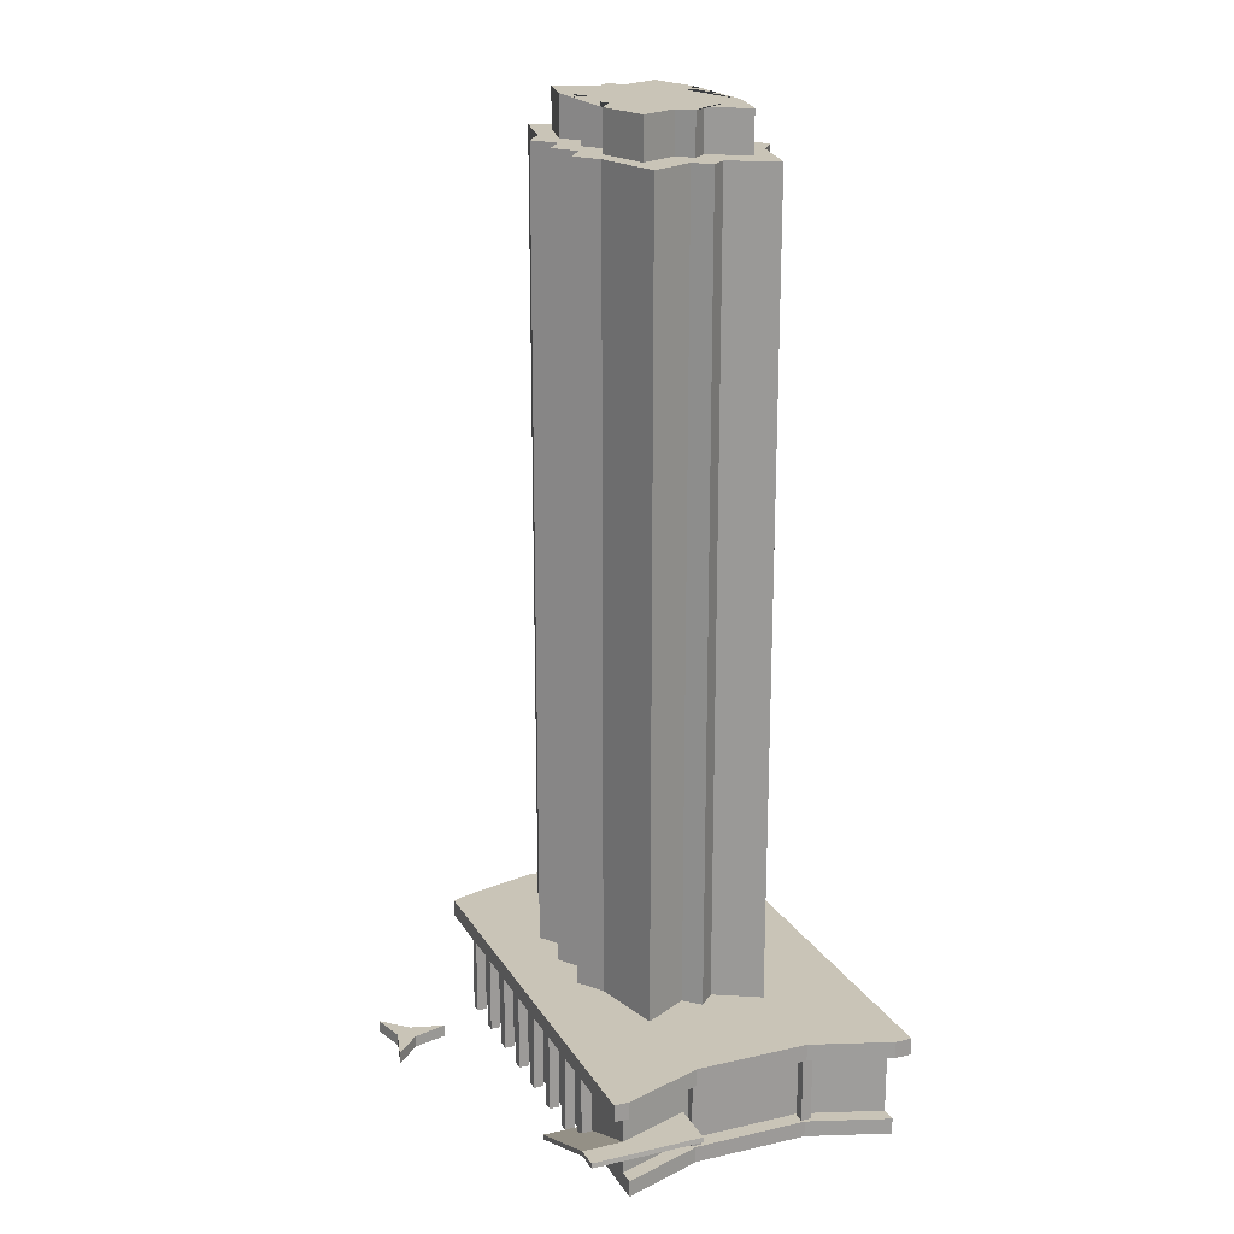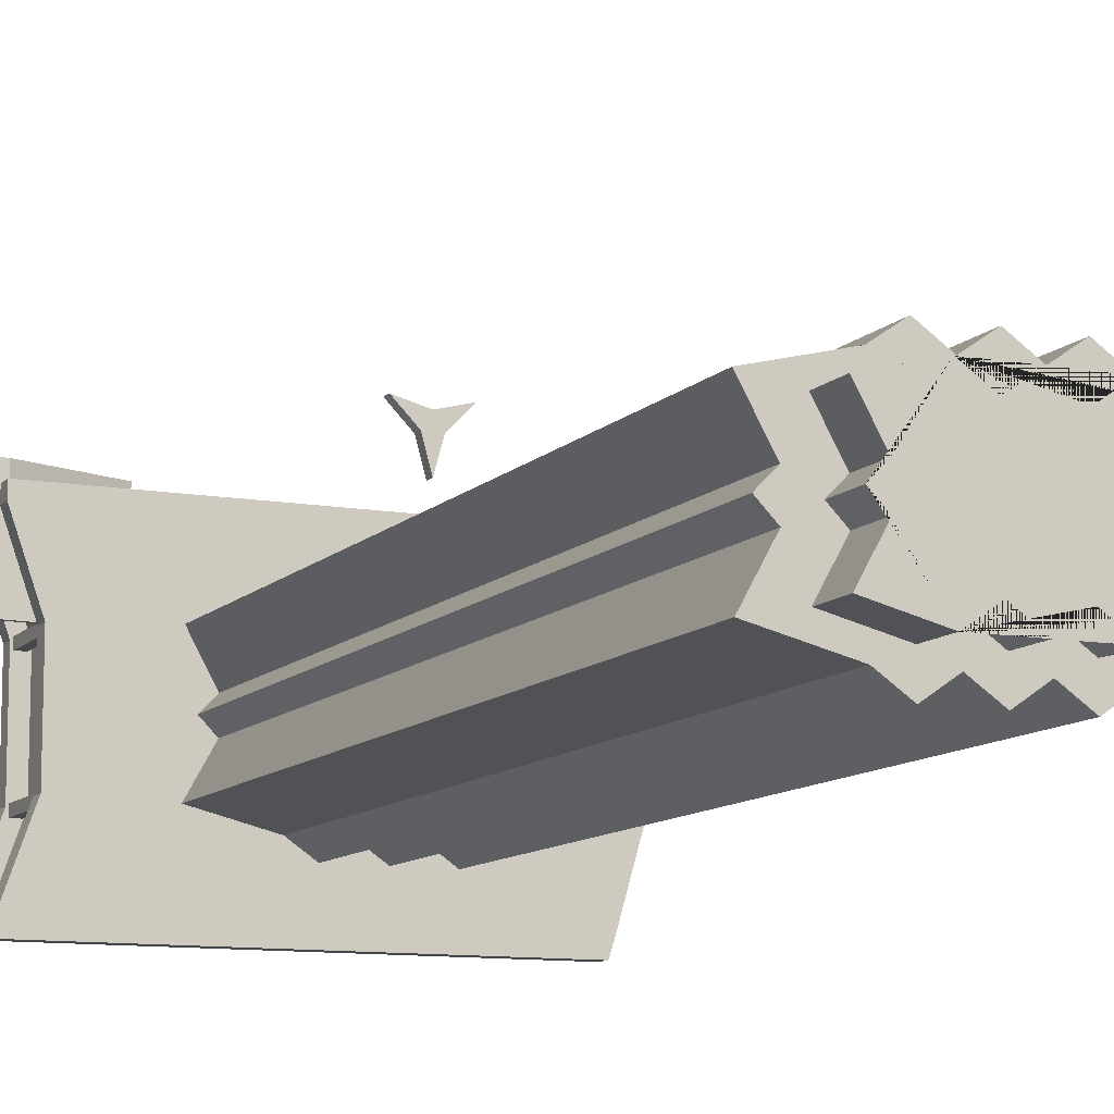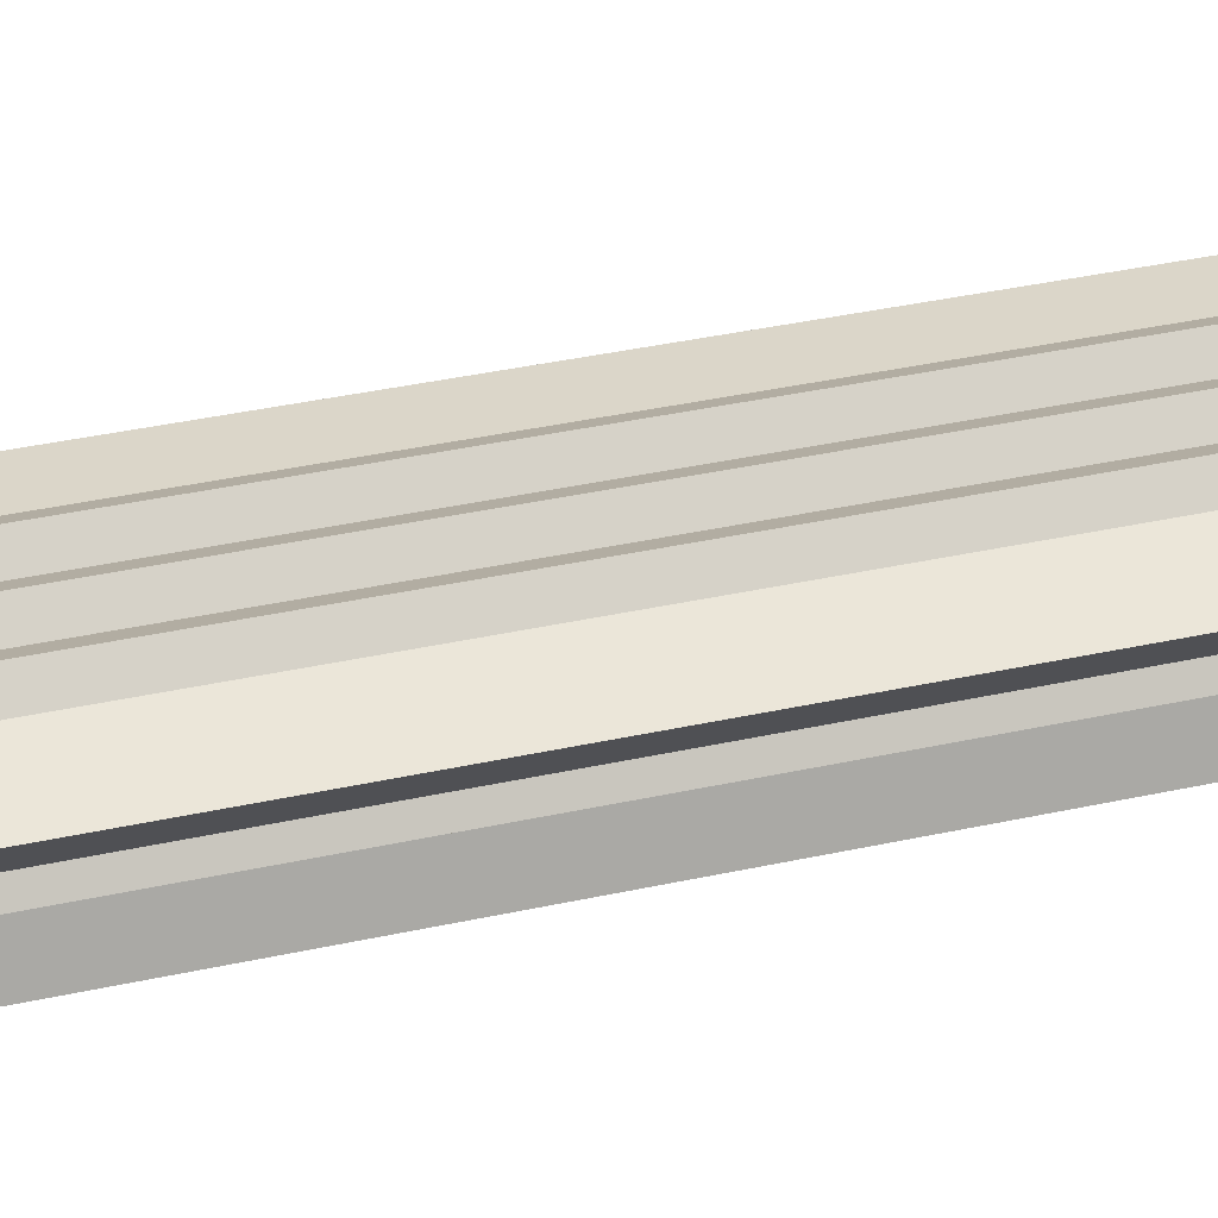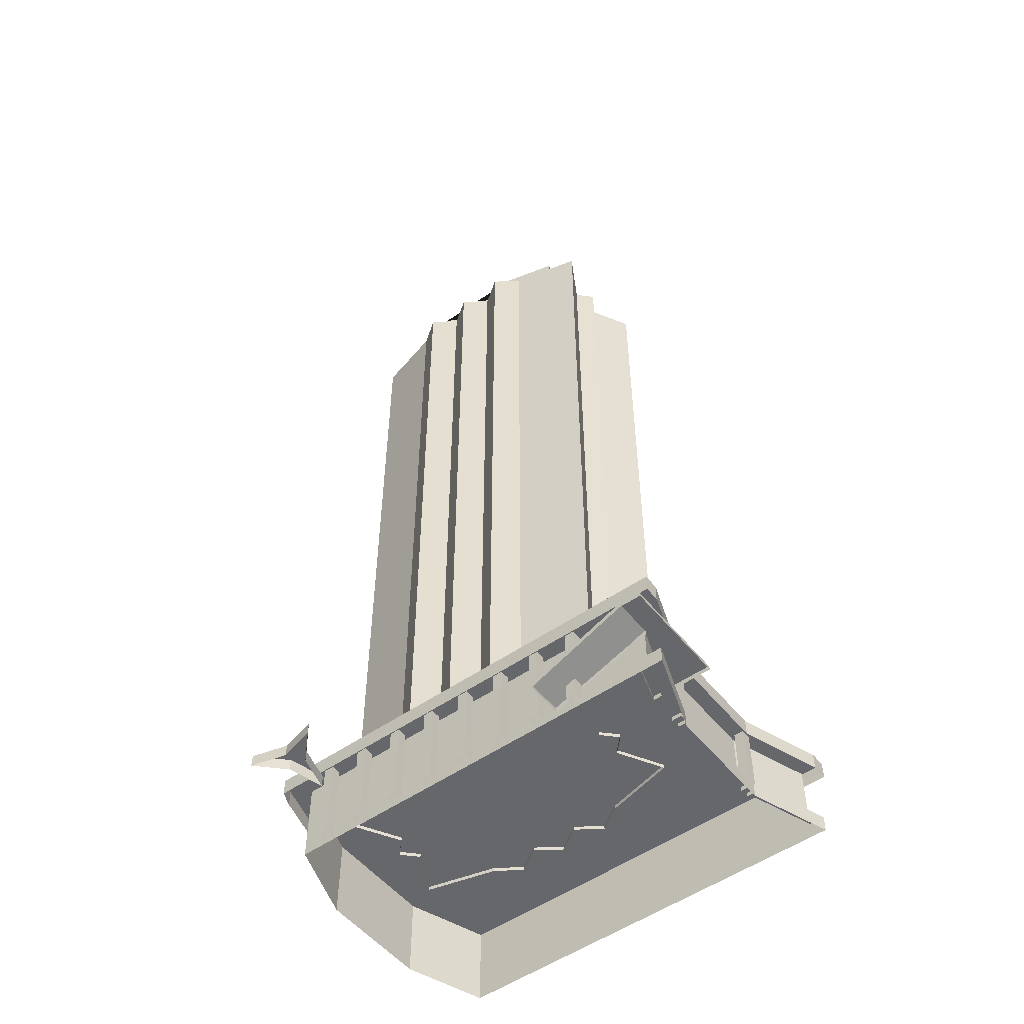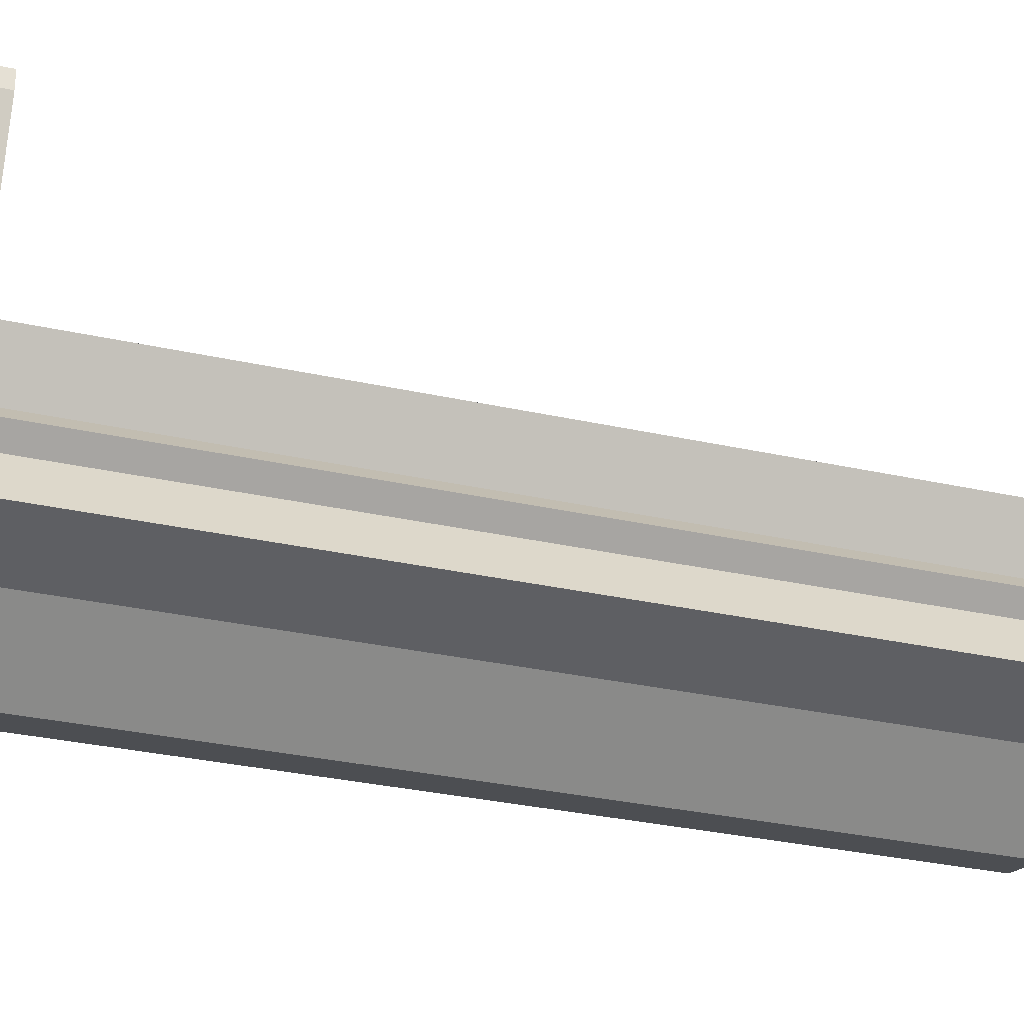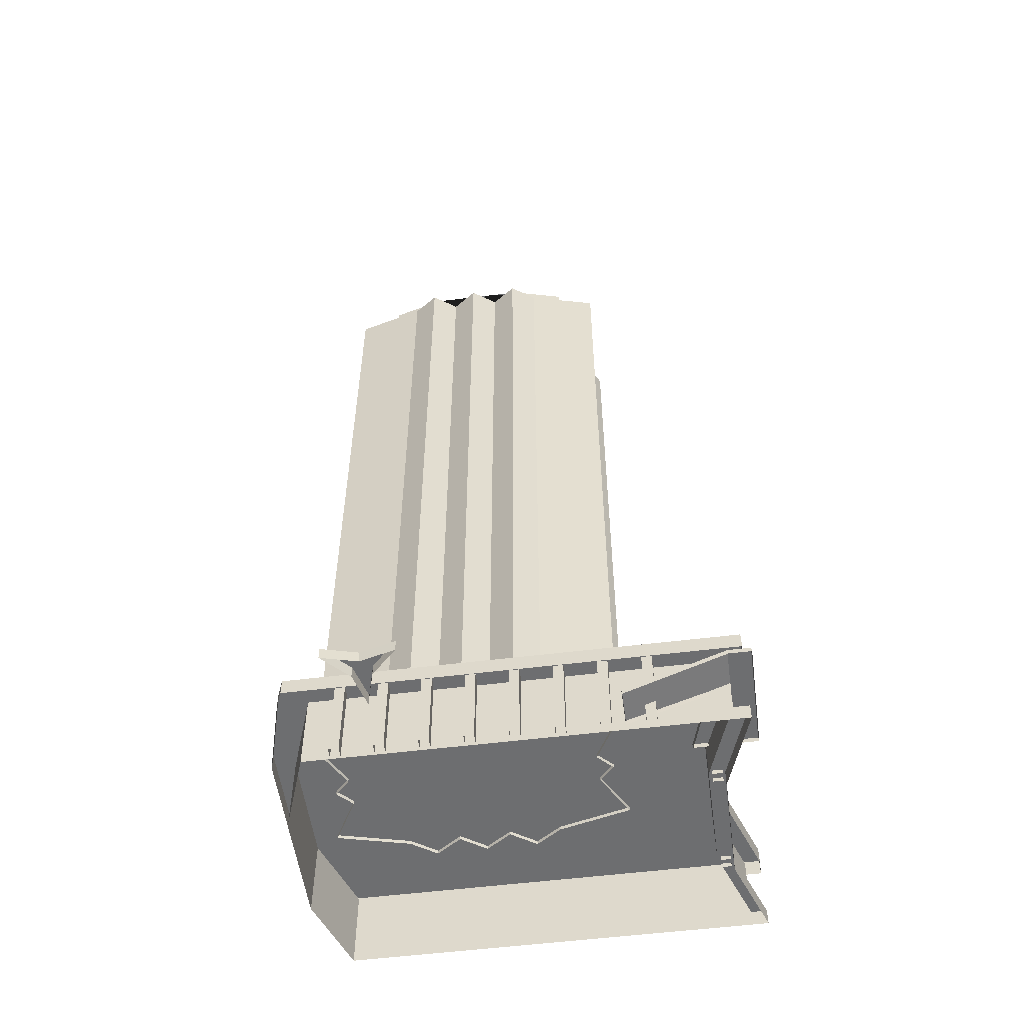
<metadata>
{"format":"obj","ext":"obj","renderer":"f3d","projection":"perspective","resolution":1024,"background":"white","views":[{"elev":19.9,"azim":67.2,"up":"+Y"},{"elev":-10.6,"azim":155.7,"up":"+Z"},{"elev":44.5,"azim":76.2,"up":"+Z"},{"elev":-52.0,"azim":37.3,"up":"+Y"},{"elev":-30.0,"azim":71.7,"up":"+Z"},{"elev":-54.2,"azim":7.6,"up":"+Y"}]}
</metadata>
<code>
o service_hotelkazakstan_Cube.025
v -0.7349 0.3775 0.09075
v -0.5757 3.516 0.06023
v -0.6381 0.3775 -0.08316
v -0.4928 3.516 -0.08858
v 0.4165 0.3775 0.09075
v 0.2573 3.516 0.06023
v 0.3196 0.3775 -0.08316
v 0.1744 3.516 -0.08858
v 0.1377 0.3775 0.16
v -0.4561 0.3775 0.16
v -0.3572 3.516 0.1152
v 0.03873 3.516 0.1152
v -0.2582 3.516 0.04743
v -0.1592 3.516 0.1152
v -0.06024 3.516 0.04743
v 0.03873 0.3775 0.2278
v -0.06024 0.3775 0.16
v -0.1592 0.3775 0.2278
v -0.2582 0.3775 0.16
v -0.3572 0.3775 0.2278
v -0.7349 3.516 0.09075
v -0.6381 3.516 -0.08316
v 0.3196 3.516 -0.08316
v 0.4165 3.516 0.09075
v 0.03873 3.516 0.2278
v 0.1377 3.516 0.16
v -0.4561 3.516 0.16
v -0.3572 3.516 0.2278
v -0.2582 3.516 0.16
v -0.1592 3.516 0.2278
v -0.06024 3.516 0.16
v -0.5757 3.672 0.06023
v -0.4928 3.672 -0.08858
v 0.1744 3.672 -0.08858
v 0.2573 3.672 0.06023
v 0.03873 3.672 0.1152
v -0.3572 3.672 0.1152
v -0.2582 3.672 0.04743
v -0.1592 3.672 0.1152
v -0.06024 3.672 0.04743
v -0.7349 0.3775 -0.3762
v -0.5757 3.516 -0.3457
v -0.6381 0.3775 -0.2023
v -0.4928 3.516 -0.1969
v 0.4165 0.3775 -0.3762
v 0.2573 3.516 -0.3457
v 0.3196 0.3775 -0.2023
v 0.1744 3.516 -0.1969
v 0.1377 0.3775 -0.4455
v -0.4561 0.3775 -0.4455
v -0.3572 3.516 -0.4007
v -0.2582 3.516 -0.3329
v -0.1592 3.516 -0.4007
v -0.06024 3.516 -0.3329
v 0.03873 3.516 -0.4007
v 0.03873 0.3775 -0.5132
v -0.06024 0.3775 -0.4455
v -0.1592 0.3775 -0.5132
v -0.2582 0.3775 -0.4455
v -0.3572 0.3775 -0.5132
v -0.6965 0.3775 -0.1427
v -0.546 3.516 -0.1427
v 0.3781 0.3775 -0.1427
v 0.2276 3.516 -0.1427
v -0.7349 3.516 -0.3762
v -0.6381 3.516 -0.2023
v 0.3196 3.516 -0.2023
v 0.4165 3.516 -0.3762
v 0.03873 3.516 -0.5132
v 0.1377 3.516 -0.4455
v -0.4561 3.516 -0.4455
v -0.3572 3.516 -0.5132
v -0.2582 3.516 -0.4455
v -0.1592 3.516 -0.5132
v -0.06024 3.516 -0.4455
v 0.3781 3.516 -0.1427
v -0.6965 3.516 -0.1427
v -0.546 3.672 -0.1427
v 0.2276 3.672 -0.1427
v -0.5757 3.672 -0.3457
v -0.4928 3.672 -0.1969
v 0.1744 3.672 -0.1969
v 0.2573 3.672 -0.3457
v 0.03873 3.672 -0.4007
v -0.3572 3.672 -0.4007
v -0.2582 3.672 -0.3329
v -0.1592 3.672 -0.4007
v -0.06024 3.672 -0.3329
v -0.7003 0.009359 0.3764
v 0.8983 0.009359 0.3764
v 0.8983 0.3928 -0.6748
v -0.8082 0.009359 0.07024
v -0.8082 0.009359 -0.3687
v -0.9004 0.3928 -0.3687
v -0.9004 0.3928 0.07025
v 0.7904 0.009359 -0.3686
v 0.7904 0.009359 0.07026
v 0.7904 0.3928 0.07026
v -0.7003 0.3263 0.3764
v -0.7003 0.3263 -0.6748
v 0.8389 0.3263 -0.6748
v 0.8389 0.3263 0.3764
v 0.731 0.3263 0.07025
v 0.731 0.3263 -0.3687
v -0.8082 0.3263 -0.3687
v -0.8082 0.3263 0.07024
v -0.7003 0.009359 -0.6748
v 0.8389 0.07201 -0.6748
v 0.8389 0.07201 0.3764
v 0.731 0.07201 0.07025
v 0.731 0.07201 -0.3687
v 0.8983 0.07201 -0.6748
v 0.8983 0.009359 -0.6748
v 0.8983 0.07201 0.3764
v 0.7904 0.3928 -0.3686
v 0.7904 0.07201 0.07026
v 0.7904 0.3263 -0.3686
v 0.8983 0.3928 0.3764
v 0.8983 0.3263 -0.6748
v 0.8983 0.3263 0.3764
v 0.7904 0.3263 0.07026
v 0.7904 0.07201 -0.3686
v -0.7924 0.3928 0.4348
v 0.8983 0.3263 0.4348
v 0.8983 0.3928 0.4348
v -0.7924 0.3263 -0.7392
v 0.8983 0.3263 -0.7392
v 0.8983 0.3928 -0.7392
v -0.8168 0.3263 0.3764
v -0.8168 0.3928 0.3764
v -0.9004 0.3263 0.07025
v -0.8125 0.3928 -0.6748
v -0.8125 0.3263 -0.6748
v -0.7924 0.3263 0.4348
v -0.9004 0.3263 -0.3687
v -0.7924 0.3928 -0.7392
v 0.8392 0.009359 0.3764
v 0.8394 0.009359 -0.6748
v -0.592 0.007497 0.426
v -0.592 0.3335 0.426
v -0.592 0.007497 0.3877
v -0.592 0.3335 0.3877
v -0.5537 0.007497 0.426
v -0.5537 0.3335 0.426
v -0.5537 0.007497 0.3877
v -0.5537 0.3335 0.3877
v -0.4312 0.007497 0.426
v -0.4312 0.3335 0.426
v -0.4312 0.007497 0.3877
v -0.4312 0.3335 0.3877
v -0.3929 0.007497 0.426
v -0.3929 0.3335 0.426
v -0.3929 0.007497 0.3877
v -0.3929 0.3335 0.3877
v -0.2703 0.007497 0.426
v -0.2703 0.3335 0.426
v -0.2703 0.007497 0.3877
v -0.2703 0.3335 0.3877
v -0.2321 0.007497 0.426
v -0.2321 0.3335 0.426
v -0.2321 0.007497 0.3877
v -0.2321 0.3335 0.3877
v -0.1095 0.007497 0.426
v -0.1095 0.3335 0.426
v -0.1095 0.007497 0.3877
v -0.1095 0.3335 0.3877
v -0.07125 0.007497 0.426
v -0.07125 0.3335 0.426
v -0.07125 0.007497 0.3877
v -0.07125 0.3335 0.3877
v 0.05128 0.007497 0.426
v 0.05128 0.3335 0.426
v 0.05128 0.007497 0.3877
v 0.05128 0.3335 0.3877
v 0.08957 0.007497 0.426
v 0.08957 0.3335 0.426
v 0.08957 0.007497 0.3877
v 0.08957 0.3335 0.3877
v 0.2121 0.007497 0.426
v 0.2121 0.3335 0.426
v 0.2121 0.007497 0.3877
v 0.2121 0.3335 0.3877
v 0.2504 0.007497 0.426
v 0.2504 0.3335 0.426
v 0.2504 0.007497 0.3877
v 0.2504 0.3335 0.3877
v 0.3729 0.007497 0.426
v 0.3729 0.3335 0.426
v 0.3729 0.007497 0.3877
v 0.3729 0.3335 0.3877
v 0.4112 0.007497 0.426
v 0.4112 0.3335 0.426
v 0.4112 0.007497 0.3877
v 0.4112 0.3335 0.3877
v 0.5337 0.007497 0.426
v 0.5337 0.3335 0.426
v 0.5337 0.007497 0.3877
v 0.5337 0.3335 0.3877
v 0.572 0.007497 0.426
v 0.572 0.3335 0.426
v 0.572 0.007497 0.3877
v 0.572 0.3335 0.3877
v 0.7428 0.05464 0.08257
v 0.7428 0.3372 0.08257
v 0.7428 0.05464 0.04428
v 0.7428 0.3372 0.04428
v 0.7811 0.05464 0.08257
v 0.7811 0.3372 0.08257
v 0.7811 0.05464 0.04428
v 0.7811 0.3372 0.04428
v 0.7428 0.05464 -0.3592
v 0.7428 0.3372 -0.3592
v 0.7428 0.05464 -0.3974
v 0.7428 0.3372 -0.3974
v 0.7811 0.05464 -0.3592
v 0.7811 0.3372 -0.3592
v 0.7811 0.05464 -0.3974
v 0.7811 0.3372 -0.3974
v -0.4133 0.008517 0.6137
v -0.4133 0.05509 0.6137
v -0.3768 0.008517 0.7452
v -0.3768 0.05509 0.7452
v -0.2812 0.008517 0.8425
v -0.2812 0.05509 0.8425
v -0.4133 0.008517 0.8083
v -0.4133 0.05509 0.8083
v -0.5453 0.008517 0.8425
v -0.5453 0.05509 0.8425
v -0.4497 0.008517 0.7452
v -0.4497 0.05509 0.7452
v 0.4589 0.04321 0.5311
v 0.8403 0.1992 0.5311
v 0.4589 0.04321 0.3876
v 0.8403 0.1992 0.3734
v 0.9237 0.1992 0.5311
v 0.9237 0.1992 0.3734
v 0.8403 0.1992 0.1025
v 0.9237 0.1992 0.1025
v 0.7671 0.1992 0.3734
v 0.6838 0.1992 0.1
v 0.461 0.0245 0.5311
v 0.8424 0.1805 0.5311
v 0.461 0.0245 0.3876
v 0.8424 0.1805 0.3734
v 0.9258 0.1805 0.5311
v 0.9258 0.1805 0.3734
v 0.8424 0.1805 0.1025
v 0.9258 0.1805 0.1025
v 0.7693 0.1805 0.3734
v 0.686 0.1805 0.1
f 1 21 22 3
f 7 23 24 5
f 5 24 26 9
f 10 27 21 1
f 25 16 9 26
f 27 10 20 28
f 28 20 19 29
f 29 19 18 30
f 30 18 17 31
f 31 17 16 25
f 23 7 63 76
f 3 22 77 61
f 12 6 35 36
f 2 4 22 21
f 8 6 24 23
f 12 25 26
f 6 12 26 24
f 11 2 21 27
f 11 27 28
f 13 11 28 29
f 14 13 29 30
f 15 14 30 31
f 12 15 31 25
f 64 8 23 76
f 4 62 77 22
f 36 35 34 79 78 33 32 37 38 39 40
f 62 4 33 78
f 2 11 37 32
f 11 13 38 37
f 13 14 39 38
f 4 2 32 33
f 14 15 40 39
f 6 8 34 35
f 15 12 36 40
f 8 64 79 34
f 41 43 66 65
f 47 45 68 67
f 45 49 70 68
f 50 41 65 71
f 69 70 49 56
f 71 72 60 50
f 72 73 59 60
f 73 74 58 59
f 74 75 57 58
f 75 69 56 57
f 67 76 63 47
f 43 61 77 66
f 55 84 83 46
f 42 65 66 44
f 48 67 68 46
f 55 70 69
f 46 68 70 55
f 51 71 65 42
f 51 72 71
f 52 73 72 51
f 53 74 73 52
f 54 75 74 53
f 55 69 75 54
f 64 76 67 48
f 44 66 77 62
f 84 88 87 86 85 80 81 78 79 82 83
f 62 78 81 44
f 42 80 85 51
f 51 85 86 52
f 52 86 87 53
f 44 81 80 42
f 53 87 88 54
f 46 83 82 48
f 54 88 84 55
f 48 82 79 64
f 110 109 114 116
f 109 137 90 114
f 89 99 106 92
f 110 103 102 109
f 108 101 104 111
f 93 105 100 107
f 107 100 101 108 138
f 108 111 122 112
f 105 93 92 106
f 103 110 111 104
f 119 91 115 117
f 121 98 118 120
f 116 97 96 122
f 98 121 117 115
f 113 112 122 96
f 97 116 114 90
f 111 110 116 122
f 124 125 123 134
f 120 118 125 124
f 126 136 128 127
f 91 119 127 128
f 135 94 132 133
f 129 130 95 131
f 94 135 131 95
f 130 129 134 123
f 133 132 136 126
f 109 102 99 89 137
f 138 108 112 113
f 132 94 95 130 123 125 118 98 115 91 128 136
f 139 140 142 141
f 145 146 144 143
f 143 144 140 139
f 147 148 150 149
f 153 154 152 151
f 151 152 148 147
f 155 156 158 157
f 161 162 160 159
f 159 160 156 155
f 163 164 166 165
f 169 170 168 167
f 167 168 164 163
f 171 172 174 173
f 177 178 176 175
f 175 176 172 171
f 179 180 182 181
f 185 186 184 183
f 183 184 180 179
f 187 188 190 189
f 193 194 192 191
f 191 192 188 187
f 195 196 198 197
f 201 202 200 199
f 199 200 196 195
f 205 206 210 209
f 209 210 208 207
f 207 208 204 203
f 213 214 218 217
f 217 218 216 215
f 215 216 212 211
f 219 220 222 221
f 221 222 224 223
f 223 224 226 225
f 225 226 228 227
f 222 220 230 228 226 224
f 227 228 230 229
f 229 230 220 219
f 231 232 234 233
f 234 232 235 236
f 234 236 238 237
f 234 237 240 239
f 237 247 250 240
f 236 246 248 238
f 232 242 245 235
f 234 244 243 233
f 240 250 249 239
f 233 243 241 231
f 238 248 247 237
f 235 245 246 236
f 239 249 244 234
f 231 241 242 232

</code>
